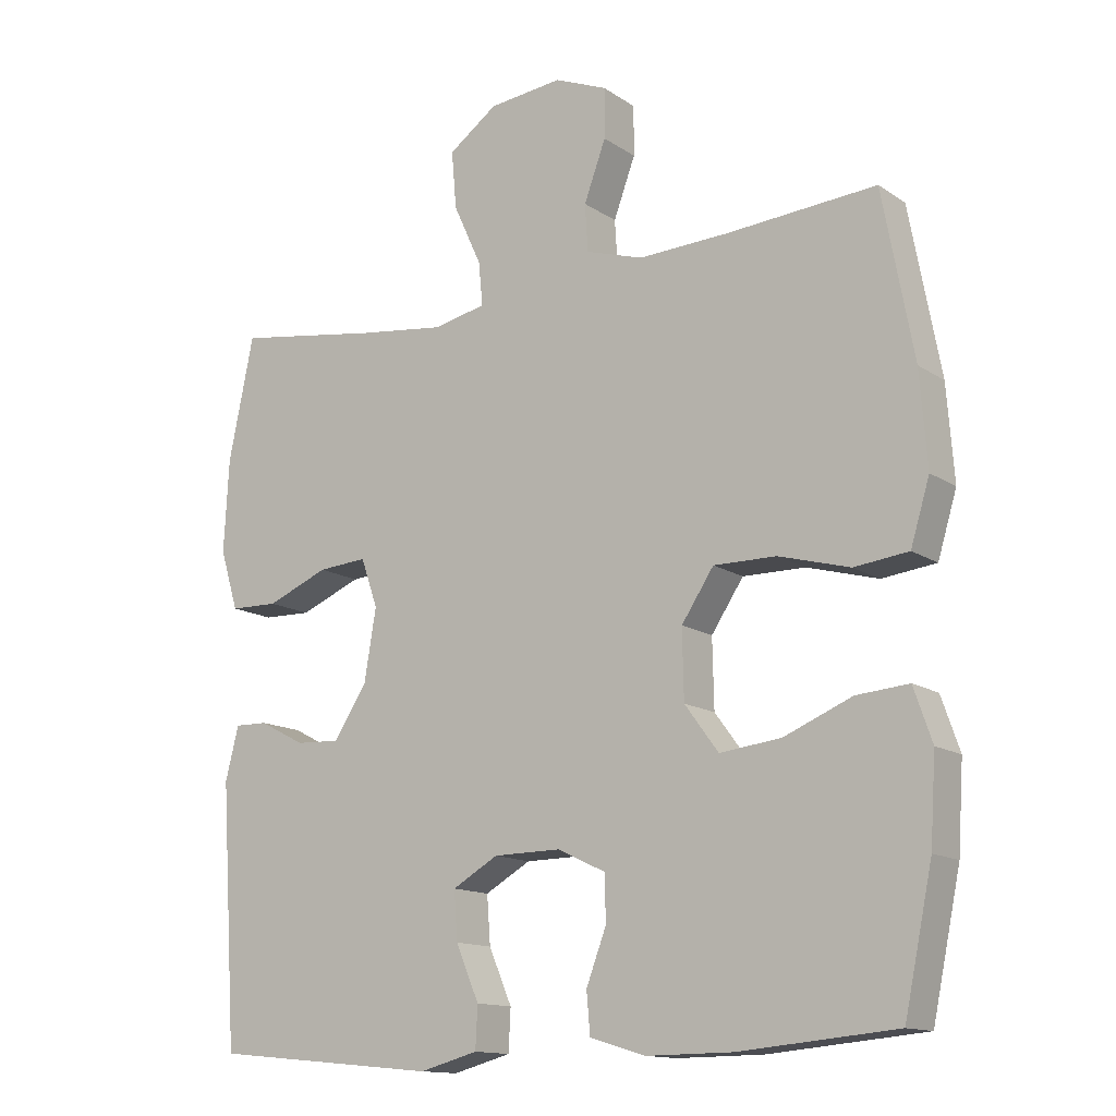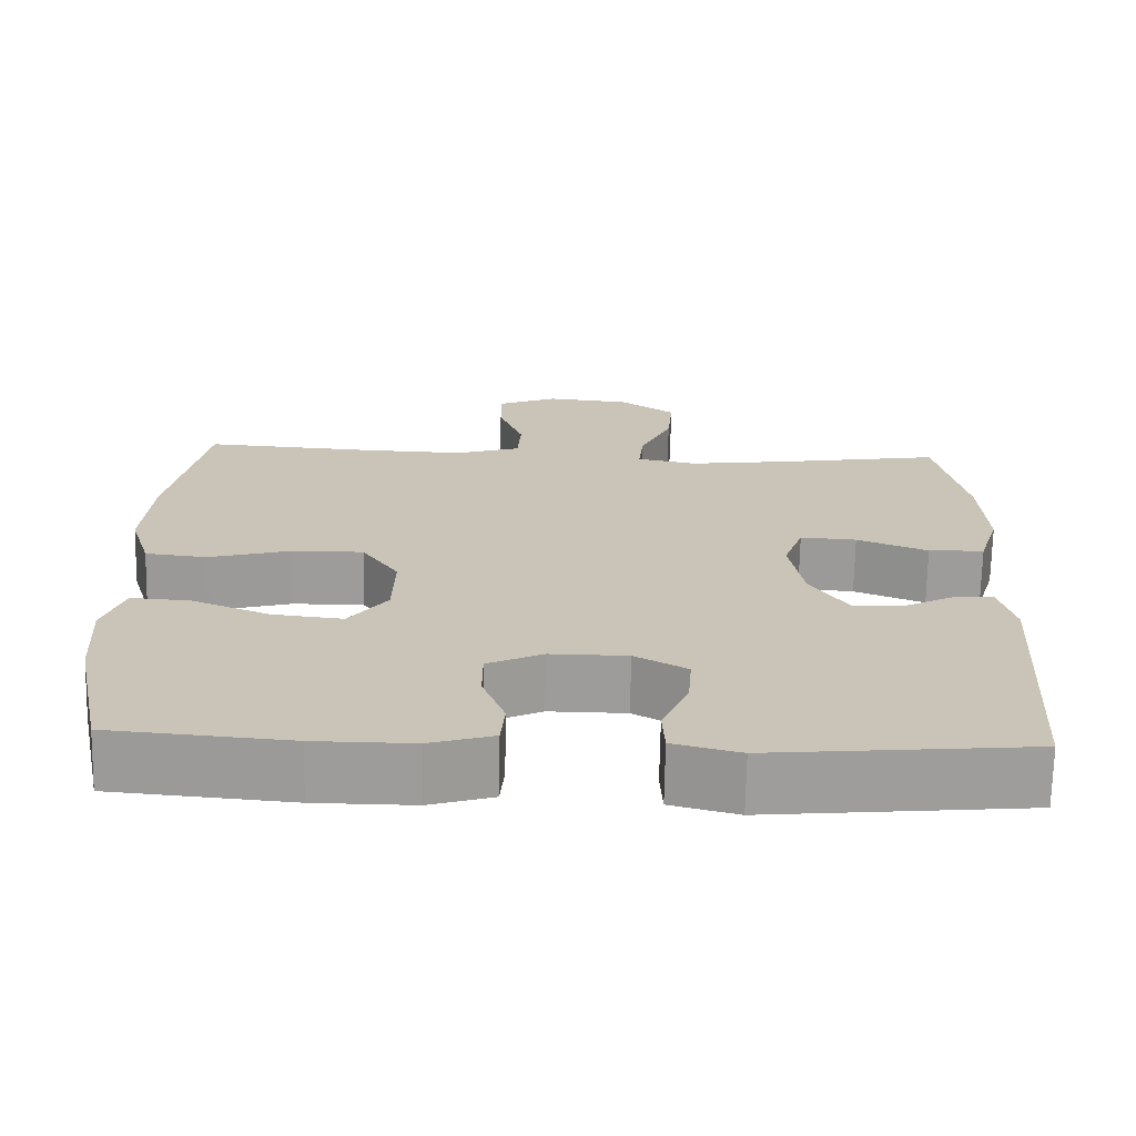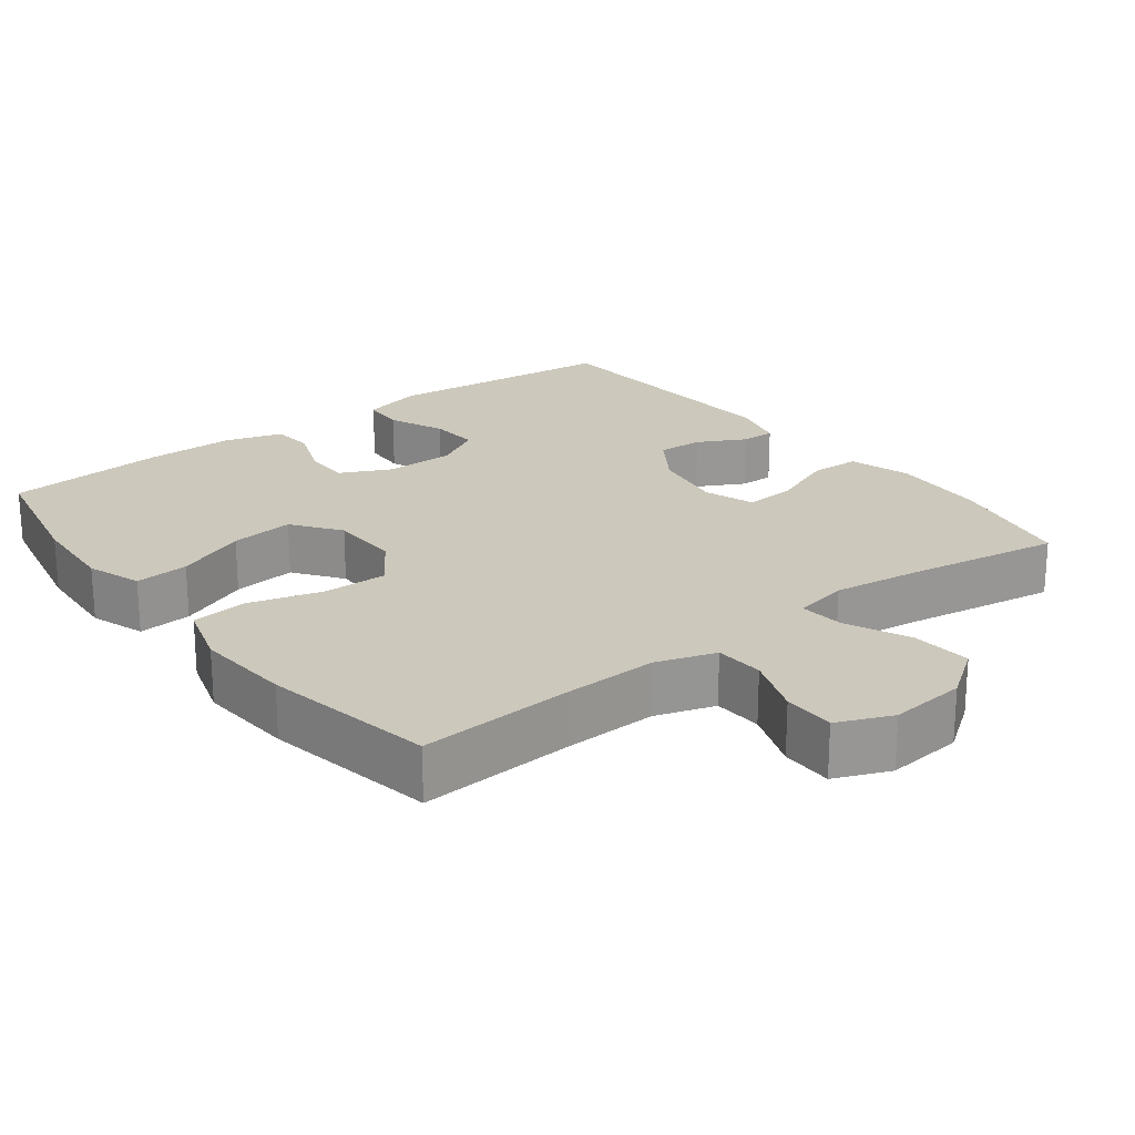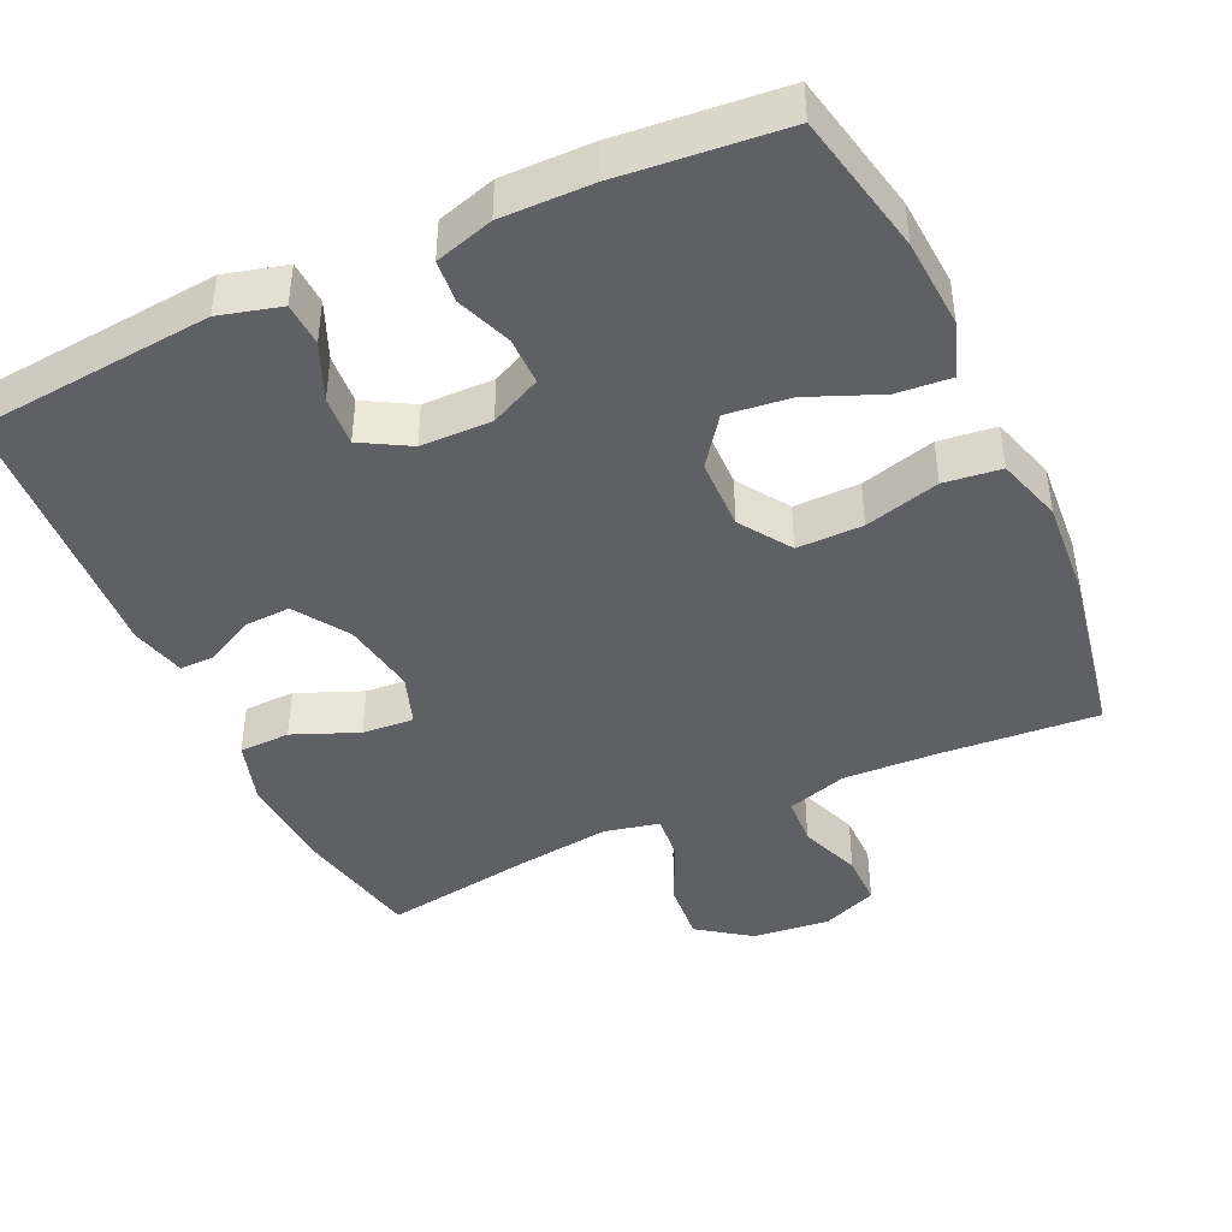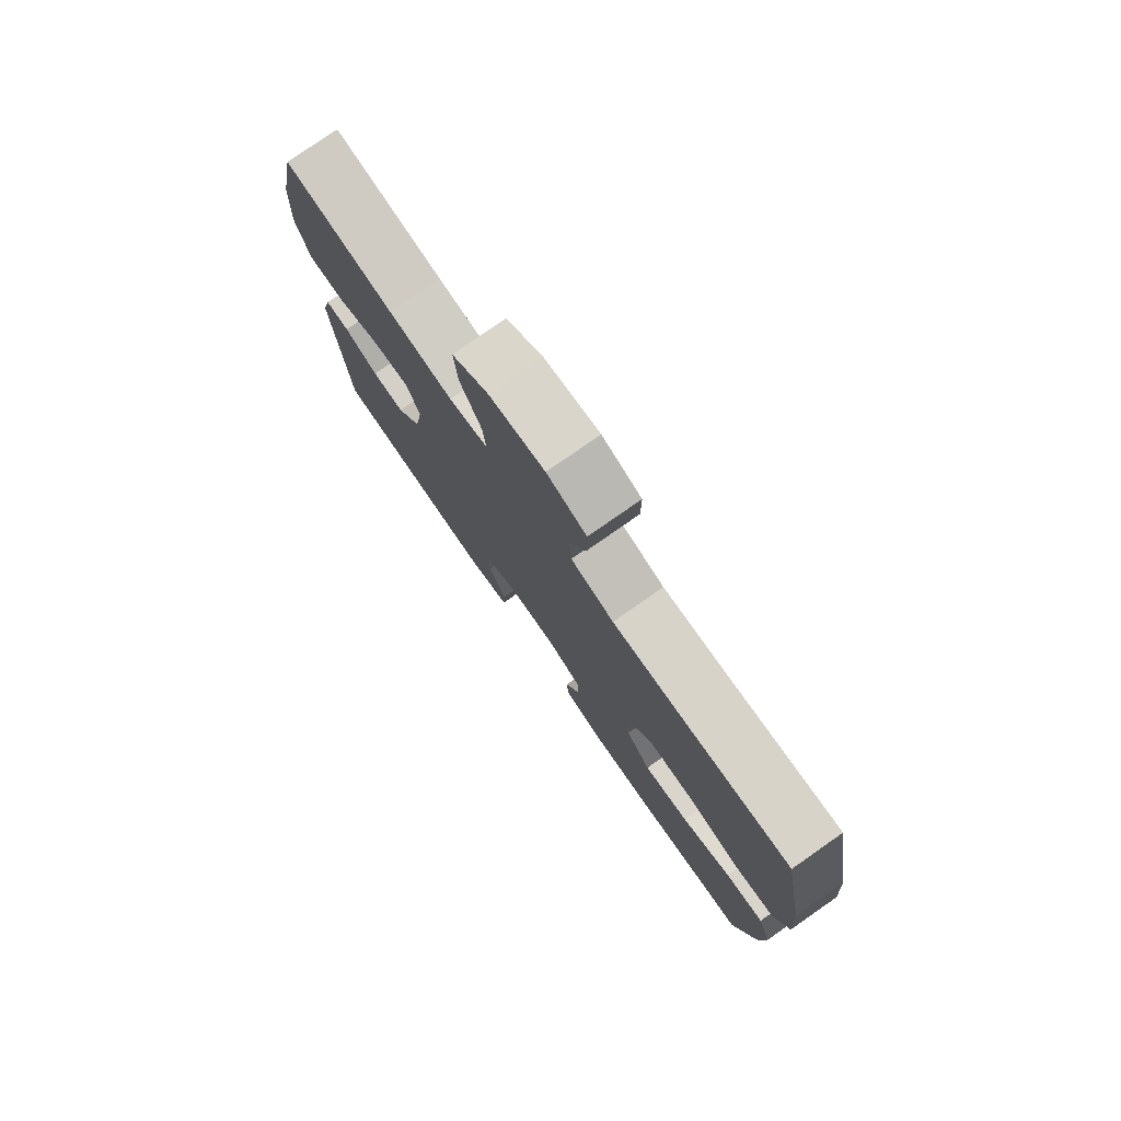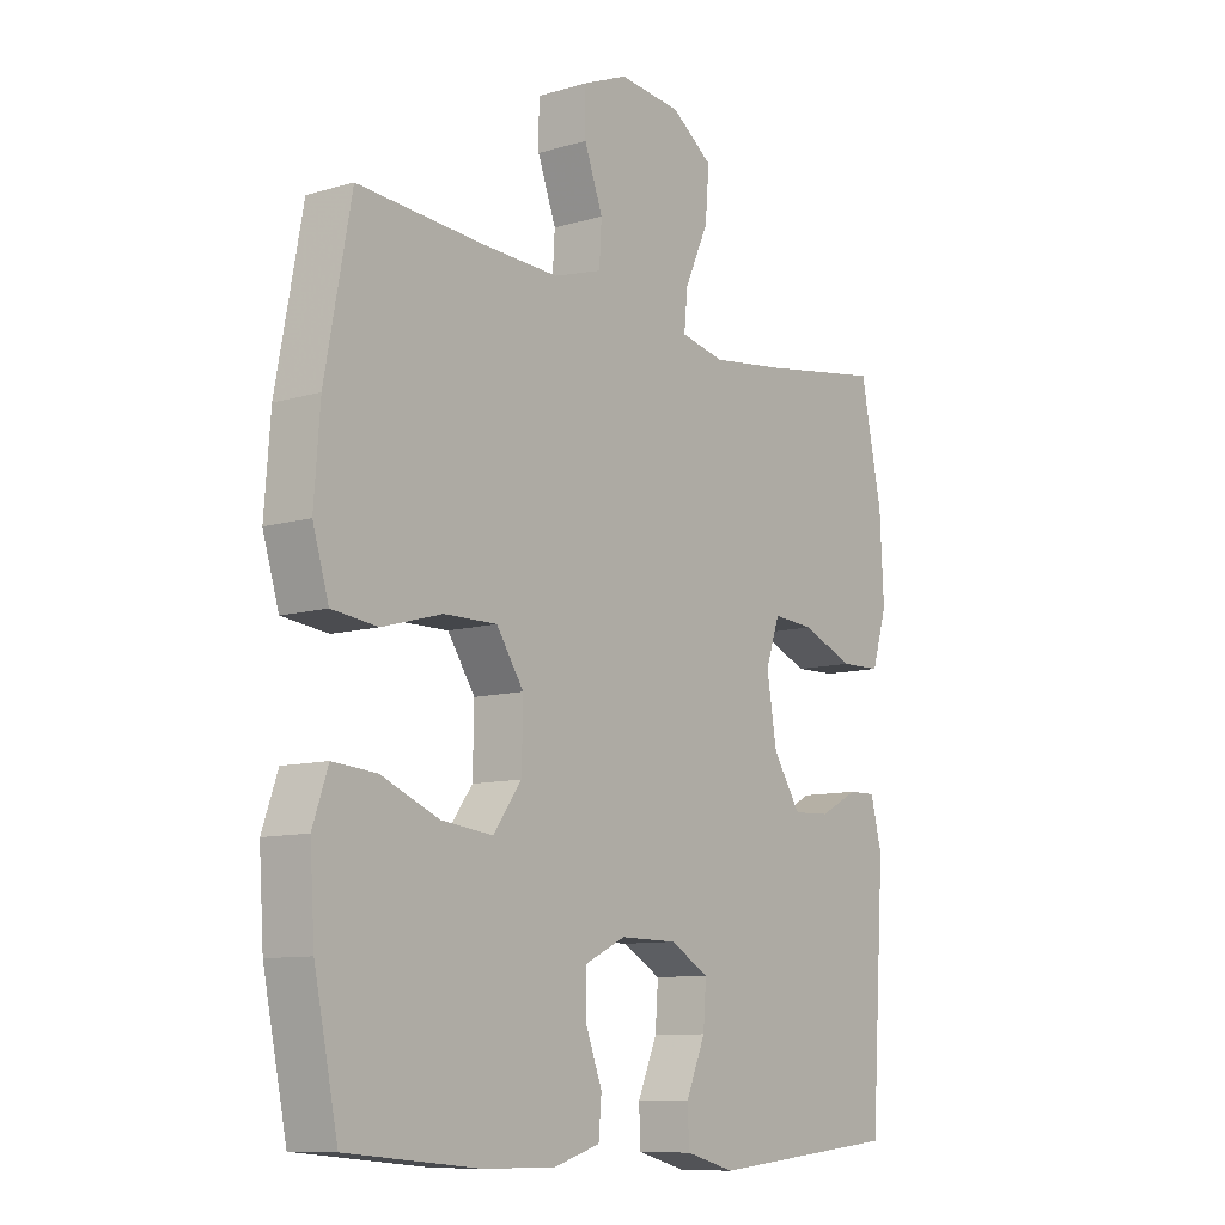
<metadata>
{"format":"obj","ext":"obj","renderer":"f3d","projection":"perspective","resolution":1024,"background":"white","views":[{"elev":-13.8,"azim":-145.1,"up":"+Z"},{"elev":-70.1,"azim":-1.1,"up":"+Z"},{"elev":22.1,"azim":-37.3,"up":"+Y"},{"elev":-43.1,"azim":-155.3,"up":"+Y"},{"elev":78.4,"azim":-124.9,"up":"+Z"},{"elev":-9.9,"azim":-52.8,"up":"+Z"}]}
</metadata>
<code>
v -0.5 0.07 0.5
v -0.287 0.07 0.485
v -0.159 0.07 0.48
v -0.077 0.07 0.506
v -0.073 0.07 0.573
v -0.104 0.07 0.657
v -0.104 0.07 0.728
v -0.029 0.07 0.759
v 0.076 0.07 0.748
v 0.146 0.07 0.698
v 0.139 0.07 0.616
v 0.099 0.07 0.529
v 0.093 0.07 0.467
v 0.168 0.07 0.451
v 0.291 0.07 0.467
v 0.5 0.07 0.5
v 0.536 0.07 0.325
v 0.543 0.07 0.193
v 0.517 0.07 0.108
v 0.448 0.07 0.106
v 0.36 0.07 0.142
v 0.29 0.07 0.147
v 0.266 0.07 0.078
v 0.283 0.07 -0.024
v 0.33 0.07 -0.096
v 0.393 0.07 -0.093
v 0.458 0.07 -0.059
v 0.505 0.07 -0.058
v 0.524 0.07 -0.133
v 0.5 0.07 -0.5
v 0.178 0.07 -0.531
v 0.095 0.07 -0.509
v 0.092 0.07 -0.45
v 0.125 0.07 -0.373
v 0.13 0.07 -0.305
v 0.065 0.07 -0.268
v -0.031 0.07 -0.267
v -0.1 0.07 -0.3
v -0.1 0.07 -0.365
v -0.072 0.07 -0.439
v -0.077 0.07 -0.497
v -0.156 0.07 -0.521
v -0.278 0.07 -0.52
v -0.5 0.07 -0.5
v -0.54 0.07 -0.309
v -0.548 0.07 -0.188
v -0.522 0.07 -0.113
v -0.448 0.07 -0.119
v -0.351 0.07 -0.159
v -0.264 0.07 -0.169
v -0.216 0.07 -0.104
v -0.214 0.07 -0.007
v -0.26 0.07 0.062
v -0.349 0.07 0.061
v -0.45 0.07 0.033
v -0.527 0.07 0.042
v -0.554 0.07 0.131
v -0.544 0.07 0.264
v -0.5 0 0.5
v -0.287 0 0.485
v -0.159 0 0.48
v -0.077 0 0.506
v -0.073 0 0.573
v -0.104 0 0.657
v -0.104 0 0.728
v -0.029 0 0.759
v 0.076 0 0.748
v 0.146 0 0.698
v 0.139 0 0.616
v 0.099 0 0.529
v 0.093 0 0.467
v 0.168 0 0.451
v 0.291 0 0.467
v 0.5 0 0.5
v 0.536 0 0.325
v 0.543 0 0.193
v 0.517 0 0.108
v 0.448 0 0.106
v 0.36 0 0.142
v 0.29 0 0.147
v 0.266 0 0.078
v 0.283 0 -0.024
v 0.33 0 -0.096
v 0.393 0 -0.093
v 0.458 0 -0.059
v 0.505 0 -0.058
v 0.524 0 -0.133
v 0.5 0 -0.5
v 0.178 0 -0.531
v 0.095 0 -0.509
v 0.092 0 -0.45
v 0.125 0 -0.373
v 0.13 0 -0.305
v 0.065 0 -0.268
v -0.031 0 -0.267
v -0.1 0 -0.3
v -0.1 0 -0.365
v -0.072 0 -0.439
v -0.077 0 -0.497
v -0.156 0 -0.521
v -0.278 0 -0.52
v -0.5 0 -0.5
v -0.54 0 -0.309
v -0.548 0 -0.188
v -0.522 0 -0.113
v -0.448 0 -0.119
v -0.351 0 -0.159
v -0.264 0 -0.169
v -0.216 0 -0.104
v -0.214 0 -0.007
v -0.26 0 0.062
v -0.349 0 0.061
v -0.45 0 0.033
v -0.527 0 0.042
v -0.554 0 0.131
v -0.544 0 0.264
f 58 1 2
f 57 58 2
f 56 57 2
f 55 56 2
f 54 55 2
f 53 54 2 3
f 52 53 3 4
f 51 52 4
f 47 48 49
f 46 47 49
f 45 46 49
f 44 45 49
f 43 44 49
f 42 43 49
f 41 42 49
f 40 41 49
f 39 40 49
f 38 39 49 50
f 37 38 50 51
f 32 33 34
f 31 32 34
f 30 31 34
f 29 30 34
f 28 29 34
f 27 28 34
f 26 27 34
f 25 26 34 35
f 24 25 35 36
f 19 20 21
f 18 19 21
f 17 18 21
f 16 17 21
f 15 16 21
f 14 15 21 22
f 13 14 22 23
f 10 11 12
f 9 10 12
f 8 9 12
f 7 8 12
f 6 7 12
f 5 6 12
f 4 5 12 13
f 36 37 51
f 24 36 51
f 23 24 51
f 13 23 51
f 4 13 51
f 60 59 116
f 60 116 115
f 60 115 114
f 60 114 113
f 60 113 112
f 61 60 112 111
f 62 61 111 110
f 62 110 109
f 107 106 105
f 107 105 104
f 107 104 103
f 107 103 102
f 107 102 101
f 107 101 100
f 107 100 99
f 107 99 98
f 107 98 97
f 108 107 97 96
f 109 108 96 95
f 92 91 90
f 92 90 89
f 92 89 88
f 92 88 87
f 92 87 86
f 92 86 85
f 92 85 84
f 93 92 84 83
f 94 93 83 82
f 79 78 77
f 79 77 76
f 79 76 75
f 79 75 74
f 79 74 73
f 80 79 73 72
f 81 80 72 71
f 70 69 68
f 70 68 67
f 70 67 66
f 70 66 65
f 70 65 64
f 70 64 63
f 71 70 63 62
f 109 95 94
f 109 94 82
f 109 82 81
f 109 81 71
f 109 71 62
f 1 59 60 2
f 2 60 61 3
f 3 61 62 4
f 4 62 63 5
f 5 63 64 6
f 6 64 65 7
f 7 65 66 8
f 8 66 67 9
f 9 67 68 10
f 10 68 69 11
f 11 69 70 12
f 12 70 71 13
f 13 71 72 14
f 14 72 73 15
f 15 73 74 16
f 16 74 75 17
f 17 75 76 18
f 18 76 77 19
f 19 77 78 20
f 20 78 79 21
f 21 79 80 22
f 22 80 81 23
f 23 81 82 24
f 24 82 83 25
f 25 83 84 26
f 26 84 85 27
f 27 85 86 28
f 28 86 87 29
f 29 87 88 30
f 30 88 89 31
f 31 89 90 32
f 32 90 91 33
f 33 91 92 34
f 34 92 93 35
f 35 93 94 36
f 36 94 95 37
f 37 95 96 38
f 38 96 97 39
f 39 97 98 40
f 40 98 99 41
f 41 99 100 42
f 42 100 101 43
f 43 101 102 44
f 44 102 103 45
f 45 103 104 46
f 46 104 105 47
f 47 105 106 48
f 48 106 107 49
f 49 107 108 50
f 50 108 109 51
f 51 109 110 52
f 52 110 111 53
f 53 111 112 54
f 54 112 113 55
f 55 113 114 56
f 56 114 115 57
f 57 115 116 58
f 58 116 59 1

</code>
